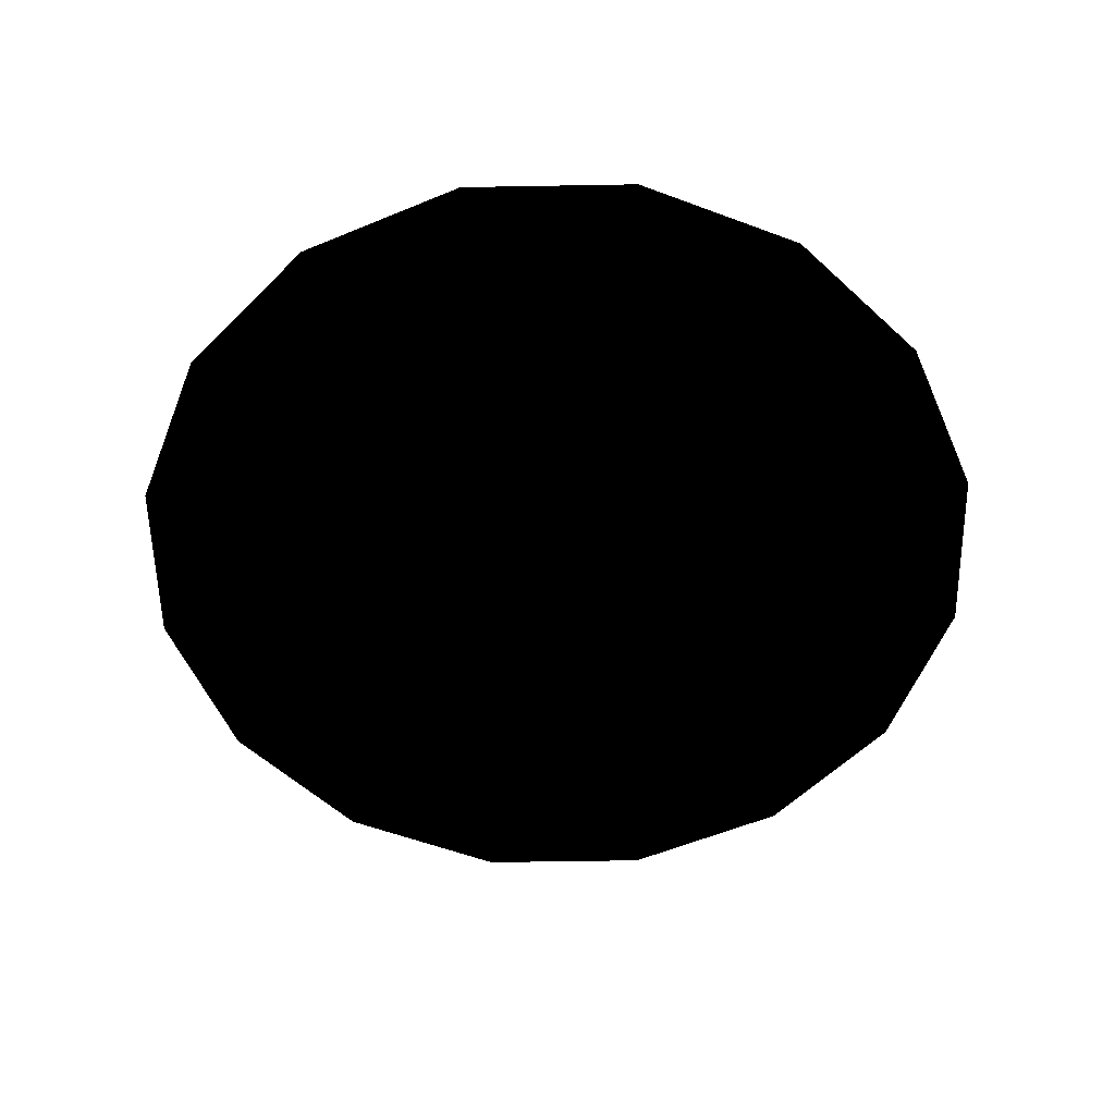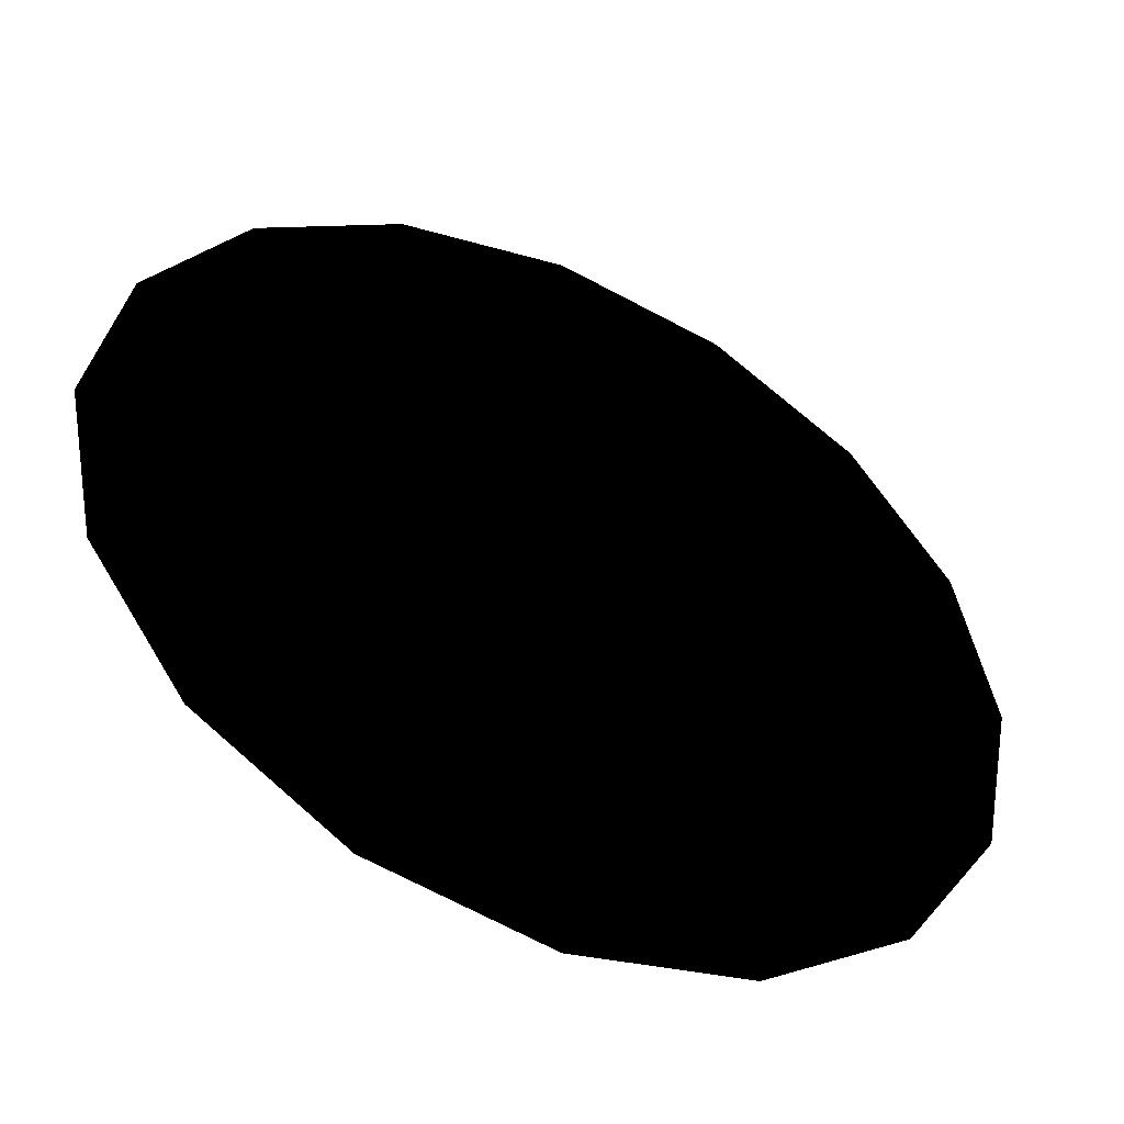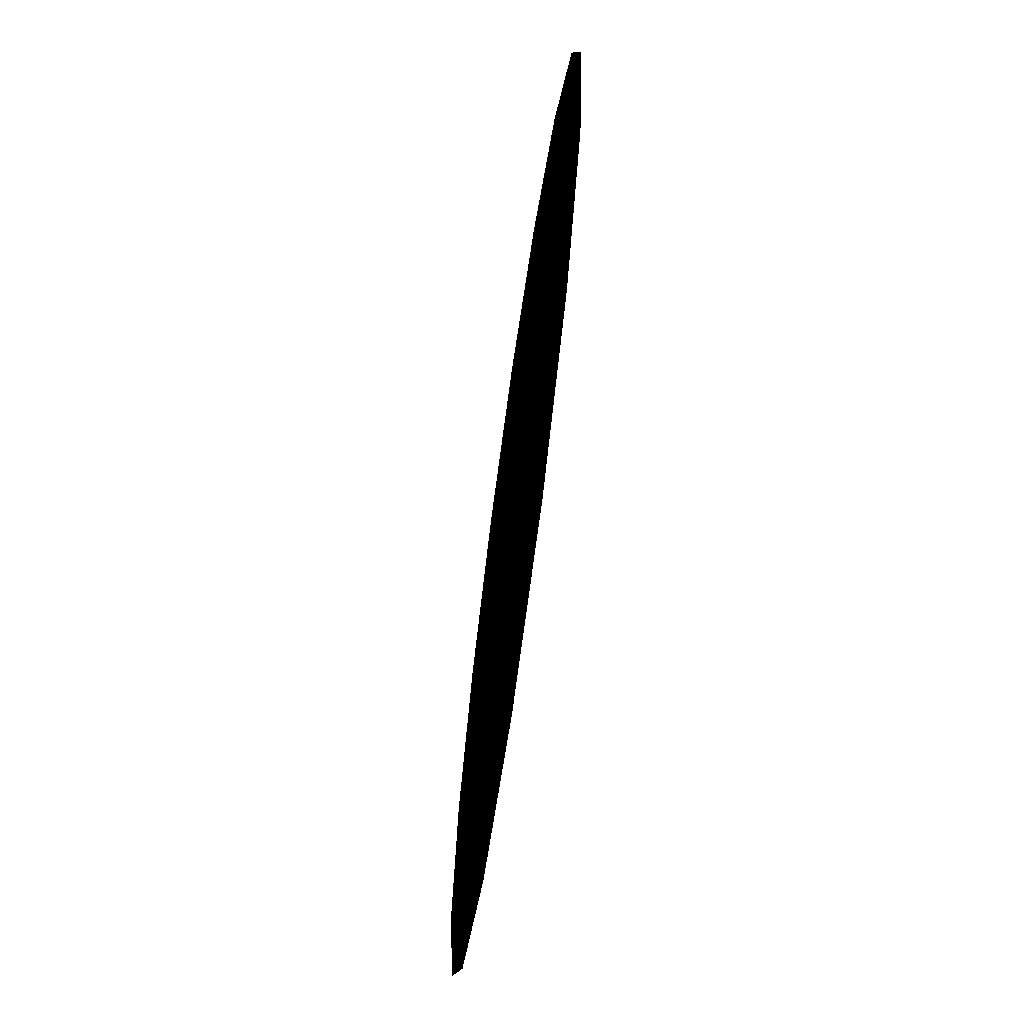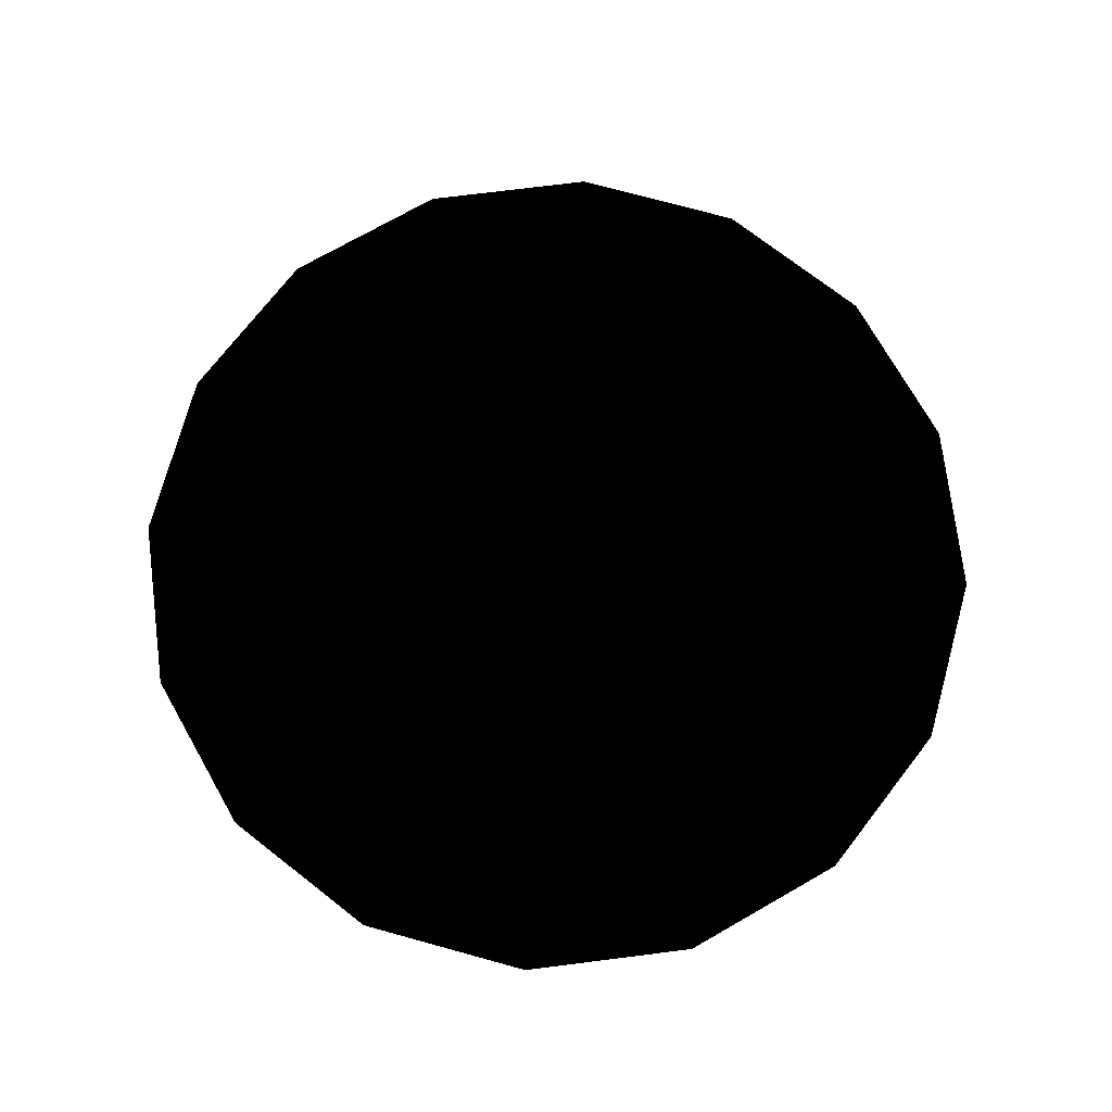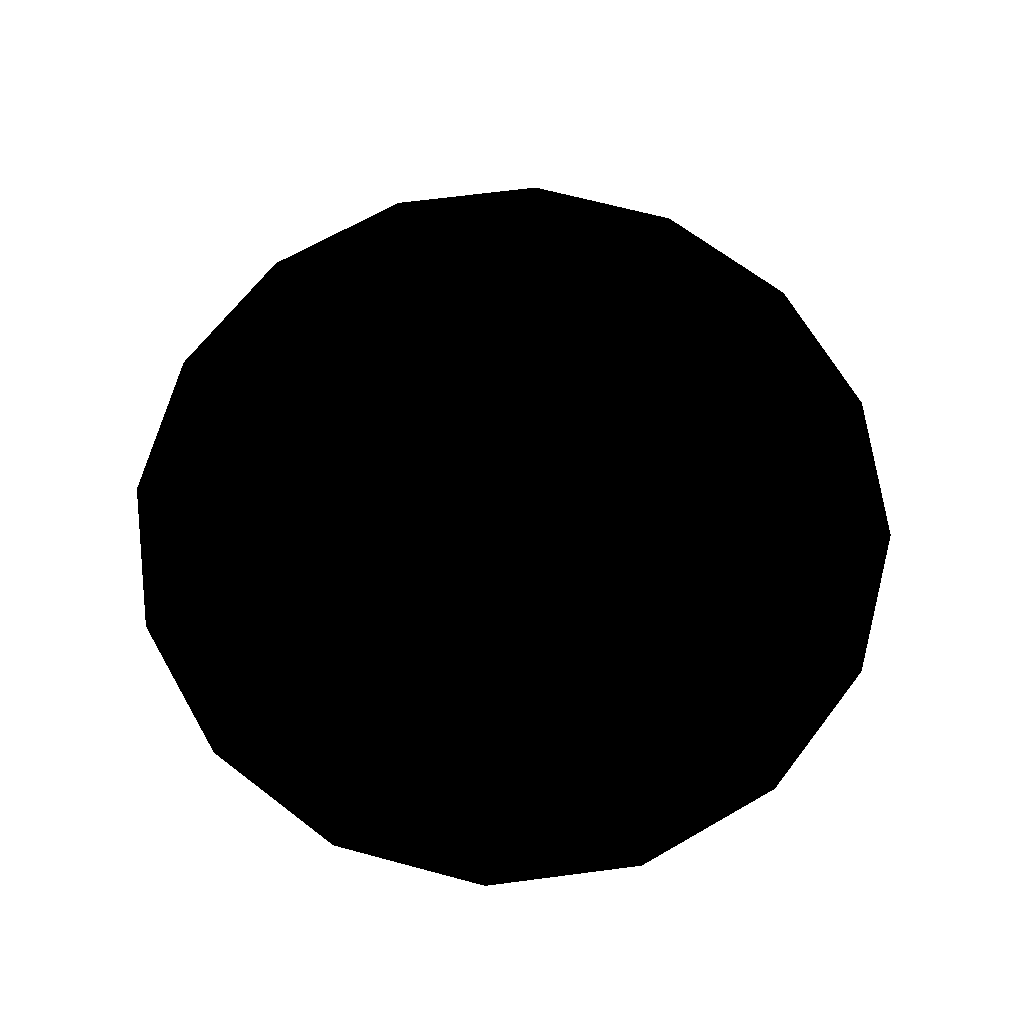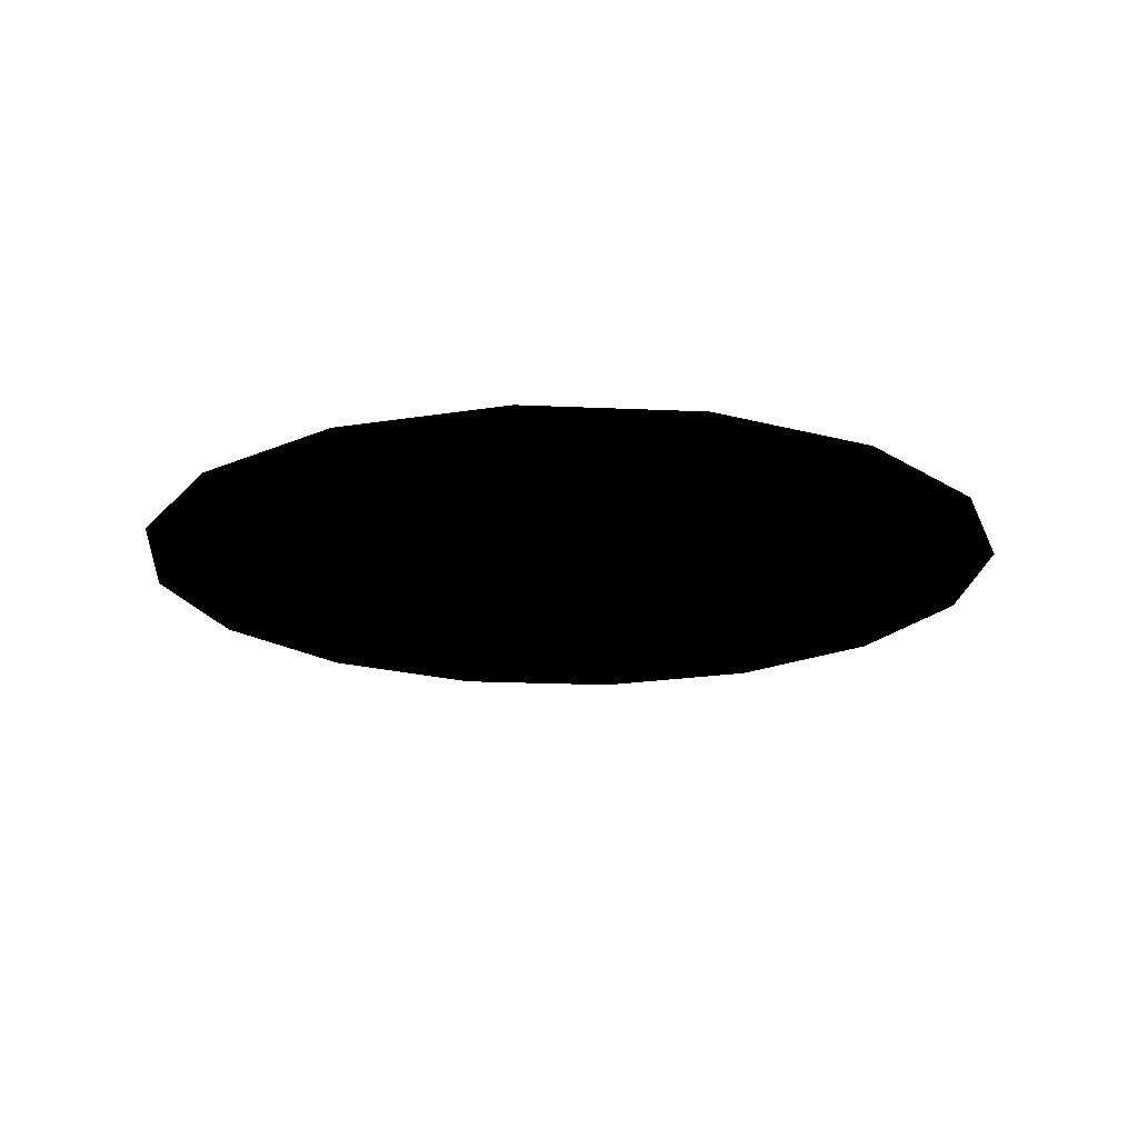
<metadata>
{"format":"obj","ext":"obj","renderer":"f3d","projection":"perspective","resolution":1024,"background":"white","views":[{"elev":-56.0,"azim":57.3,"up":"+Z"},{"elev":-48.7,"azim":154.8,"up":"+Y"},{"elev":-68.9,"azim":82.0,"up":"+Y"},{"elev":74.0,"azim":-85.9,"up":"+Z"},{"elev":67.2,"azim":-63.7,"up":"+Z"},{"elev":-19.0,"azim":118.7,"up":"+Z"}]}
</metadata>
<code>
g ColliderCerchio
v 0.9239 -0.3827 1.526e-05
v 1 1.526e-05 1.526e-05
v 0.9239 0.3827 1.526e-05
v 0.7071 0.7071 -1.526e-05
v 0.7071 -0.7071 1.526e-05
v 0.3827 0.9239 -1.526e-05
v 0.3827 -0.9239 1.526e-05
v -1.526e-05 1 -1.526e-05
v -1.526e-05 -1 1.526e-05
v -0.3827 -0.9239 1.526e-05
v -0.3827 0.9239 -1.526e-05
v -0.7071 -0.7071 1.526e-05
v -0.7071 0.7071 -1.526e-05
v -0.9239 -0.3827 1.526e-05
v -0.9239 0.3827 1.526e-05
v -1 1.526e-05 1.526e-05
g ColliderCerchio_0
f 3 2 1
f 1 4 3
f 1 5 4
f 5 6 4
f 5 7 6
f 7 8 6
f 7 9 8
f 9 10 8
f 10 11 8
f 10 12 11
f 12 13 11
f 12 14 13
f 14 15 13
f 14 16 15

</code>
